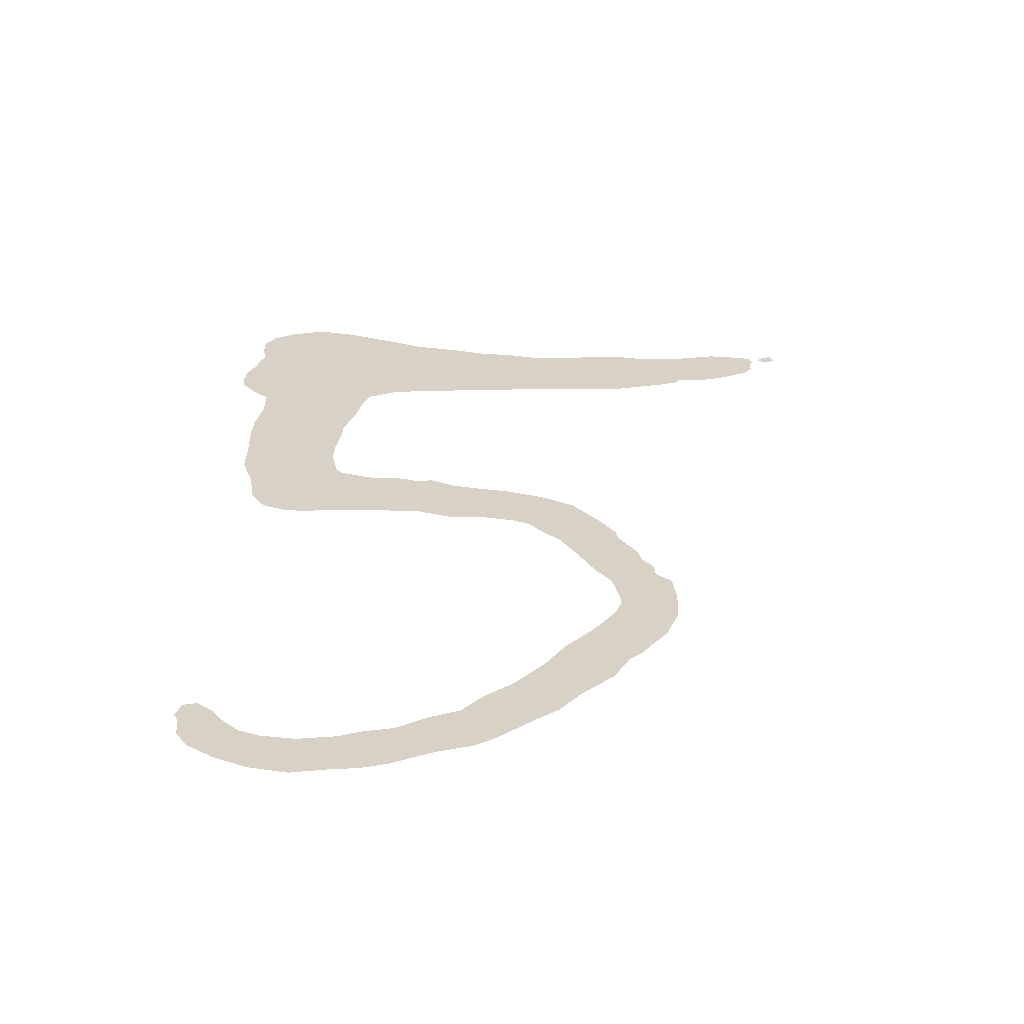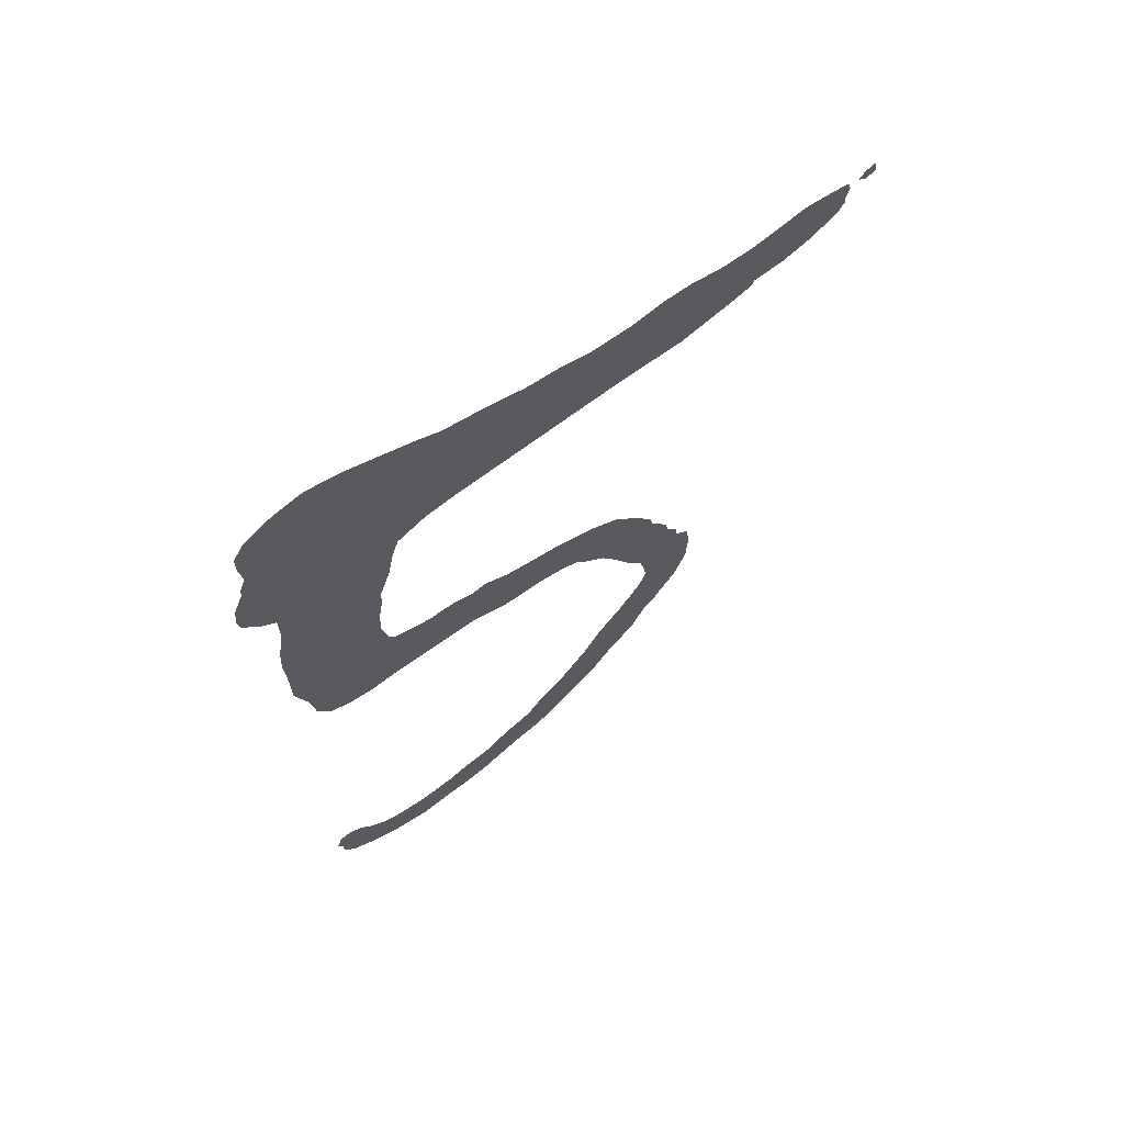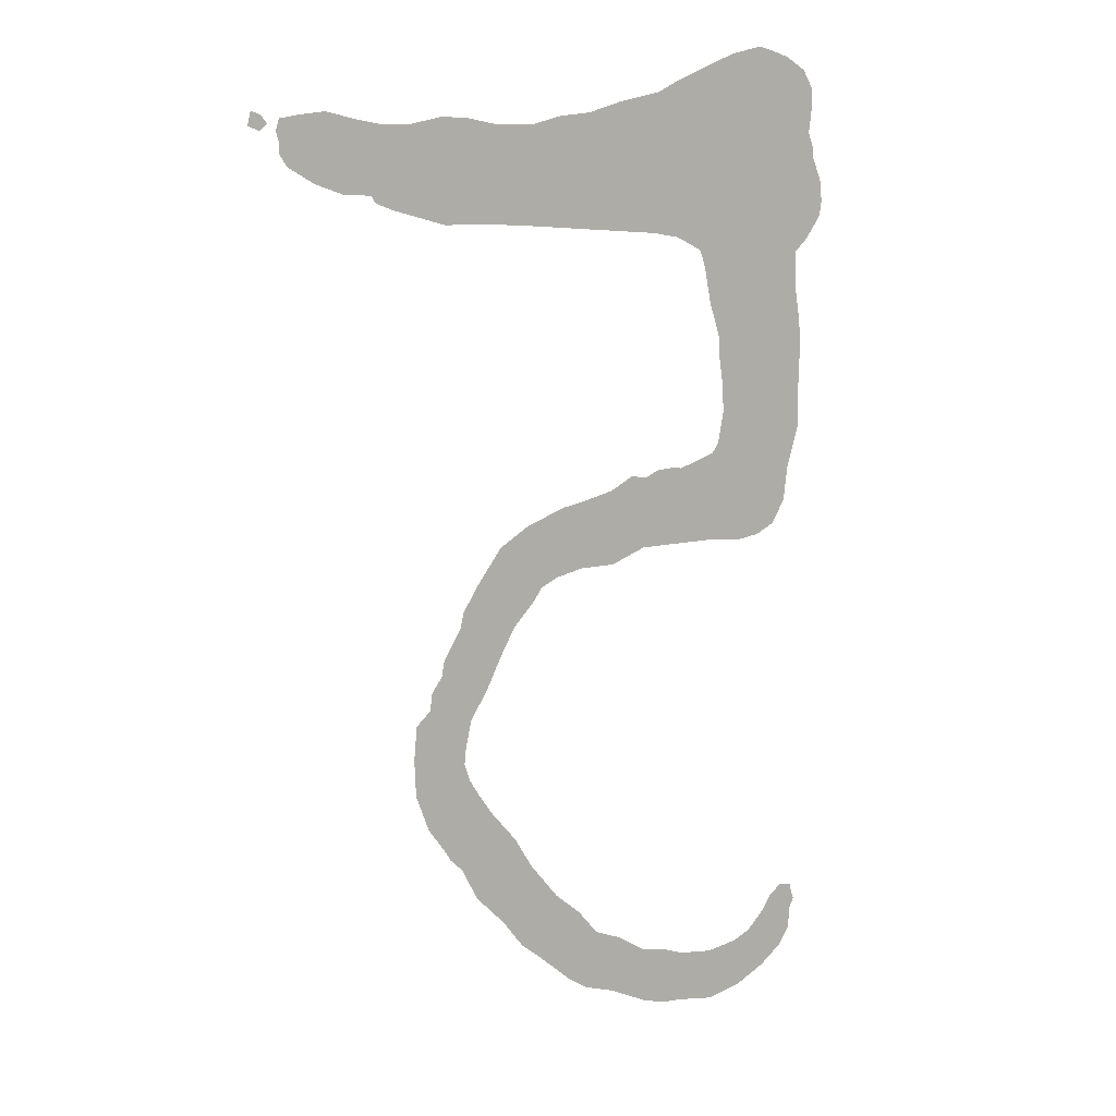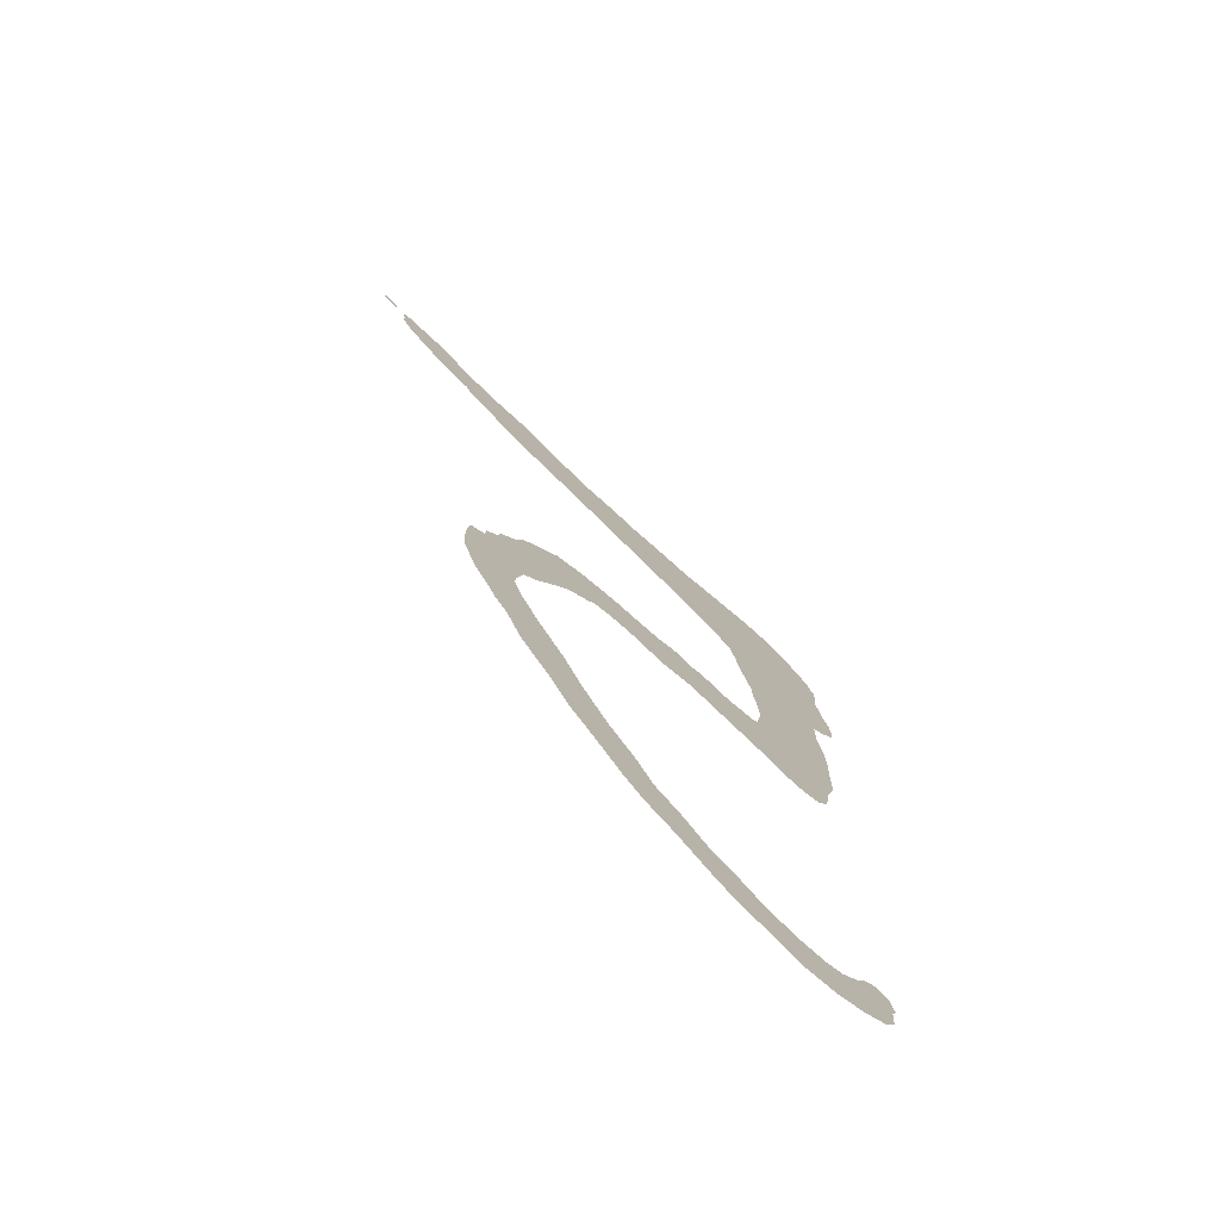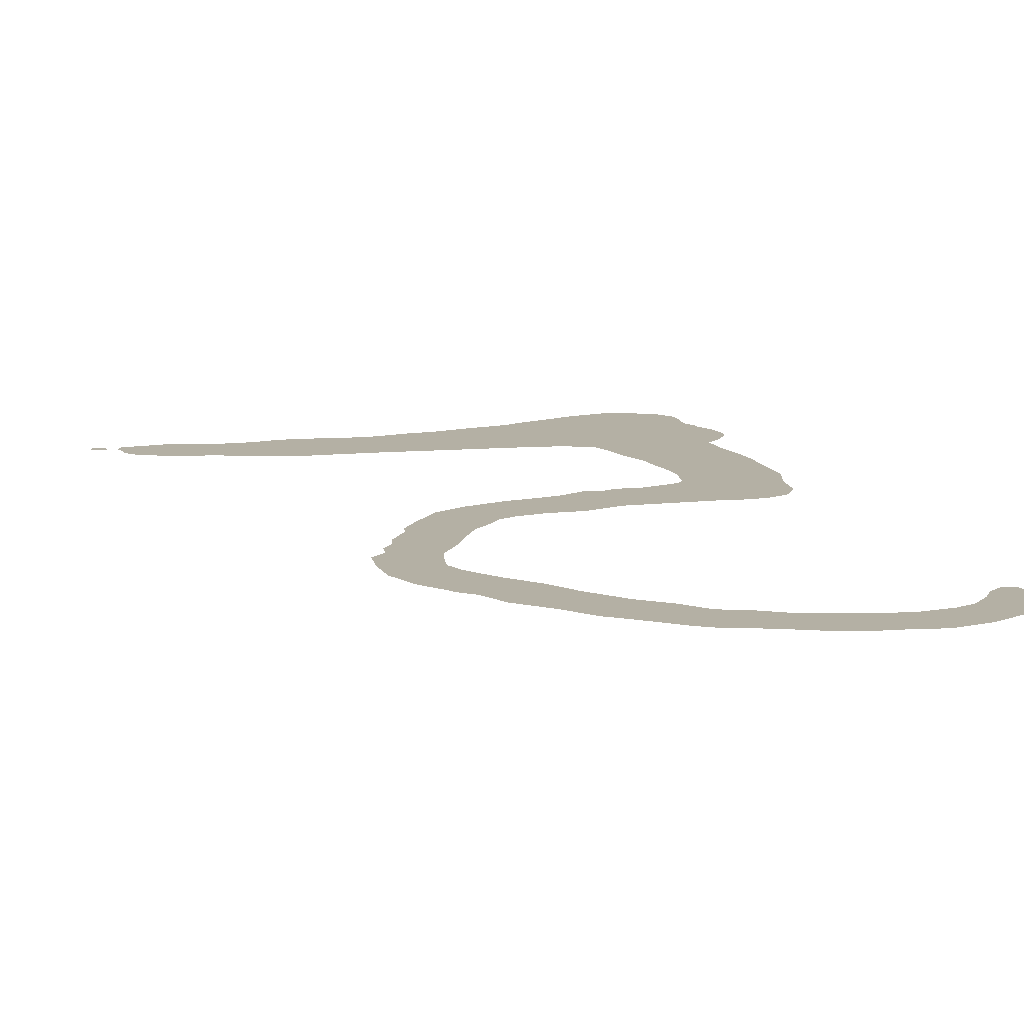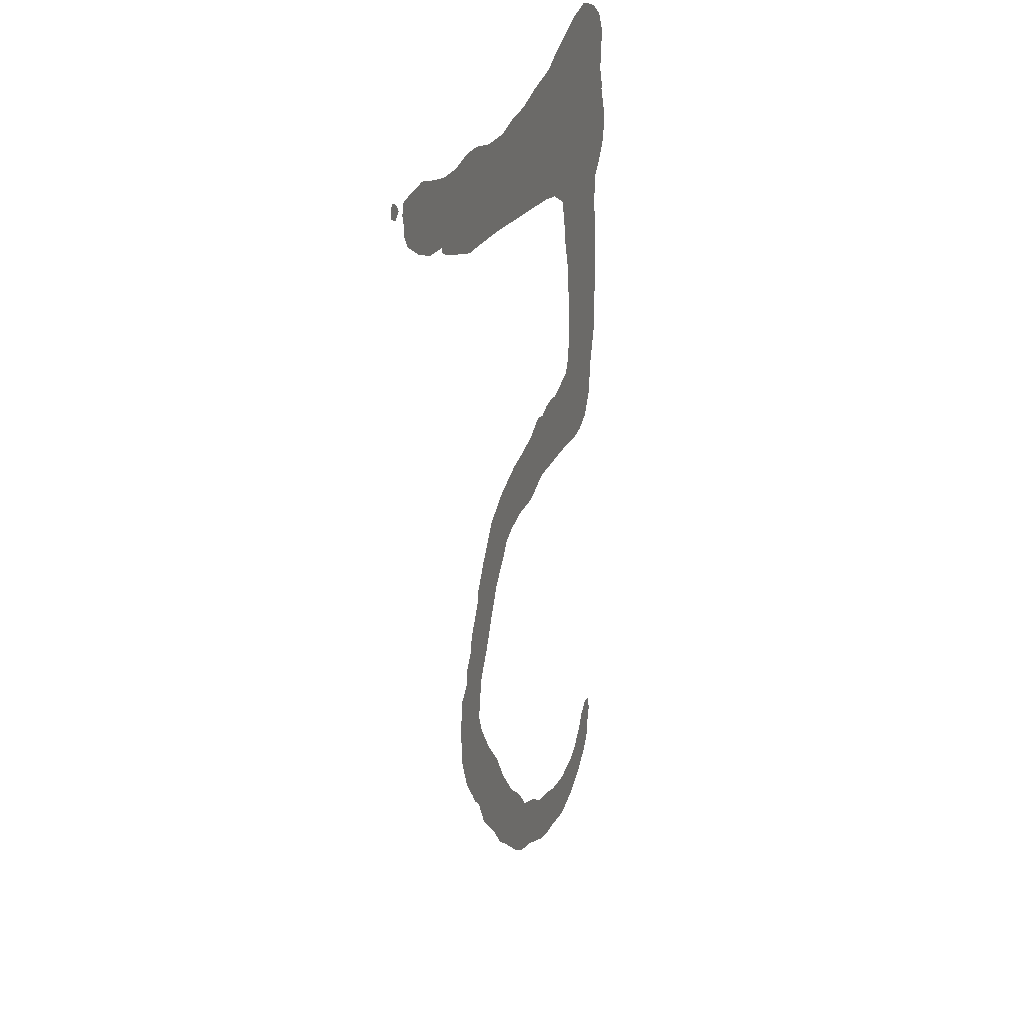
<metadata>
{"format":"obj","ext":"obj","renderer":"f3d","projection":"perspective","resolution":1024,"background":"white","views":[{"elev":-62.7,"azim":179.3,"up":"+Y"},{"elev":68.3,"azim":144.4,"up":"+Y"},{"elev":10.4,"azim":-33.3,"up":"+Y"},{"elev":-75.2,"azim":-44.1,"up":"+Y"},{"elev":11.5,"azim":-15.7,"up":"+Z"},{"elev":24.6,"azim":-71.3,"up":"+Y"}]}
</metadata>
<code>
o five
v -0.3699 0.4862 0
v -0.3639 0.4837 0
v -0.3597 0.4871 0
v -0.3631 0.4913 0
v -0.3682 0.493 0
v -0.3555 0.4837 0
v -0.3538 0.4782 0
v -0.3538 0.4731 0
v -0.35 0.4672 0
v -0.3356 0.4592 0
v -0.3208 0.4541 0
v -0.3051 0.4532 0
v -0.3034 0.4499 0
v -0.2945 0.4465 0
v -0.2772 0.4418 0
v -0.2645 0.4384 0
v -0.2514 0.4384 0
v -0.2234 0.4376 0
v -0.1388 0.4317 0
v -0.1231 0.4291 0
v -0.1083 0.4219 0
v -0.105 0.4118 0
v -0.1016 0.3944 0
v -0.09522 0.3754 0
v -0.09522 0.3673 0
v -0.09268 0.3508 0
v -0.09183 0.3356 0
v -0.09522 0.3182 0
v -0.0986 0.3136 0
v -0.1109 0.3094 0
v -0.1198 0.3068 0
v -0.124 0.3077 0
v -0.135 0.3068 0
v -0.143 0.3034 0
v -0.1515 0.3051 0
v -0.1646 0.2984 0
v -0.1811 0.2945 0
v -0.1951 0.292 0
v -0.2167 0.2844 0
v -0.2332 0.2747 0
v -0.2471 0.2565 0
v -0.2556 0.2433 0
v -0.2573 0.2357 0
v -0.267 0.2201 0
v -0.2687 0.2116 0
v -0.2747 0.2036 0
v -0.2755 0.1951 0
v -0.2835 0.1879 0
v -0.2852 0.1705 0
v -0.2844 0.1515 0
v -0.2772 0.1325 0
v -0.2679 0.1198 0
v -0.2645 0.1143 0
v -0.2573 0.1075 0
v -0.2488 0.09099 0
v -0.2323 0.07448 0
v -0.2209 0.05967 0
v -0.2091 0.05036 0
v -0.1909 0.0347 0
v -0.1803 0.02793 0
v -0.1629 0.02243 0
v -0.1413 0.01227 0
v -0.1282 0.008464 0
v -0.1168 0.007617 0
v -0.09606 0.004232 0
v -0.07617 0.008464 0
v -0.05967 0.0165 0
v -0.04697 0.02582 0
v -0.04063 0.03555 0
v -0.03978 0.04697 0
v -0.03724 0.05205 0
v -0.03893 0.05628 0
v -0.03978 0.06052 0
v -0.04697 0.06221 0
v -0.05459 0.05628 0
v -0.05967 0.04867 0
v -0.0694 0.03893 0
v -0.07956 0.0347 0
v -0.09691 0.03216 0
v -0.116 0.0347 0
v -0.1274 0.03893 0
v -0.143 0.04232 0
v -0.1587 0.05205 0
v -0.1735 0.05798 0
v -0.1845 0.0711 0
v -0.1993 0.08337 0
v -0.215 0.1024 0
v -0.2251 0.1189 0
v -0.2391 0.135 0
v -0.2471 0.1464 0
v -0.2522 0.1545 0
v -0.2556 0.1638 0
v -0.2548 0.1718 0
v -0.2514 0.187 0
v -0.2425 0.2002 0
v -0.2332 0.2184 0
v -0.2251 0.2323 0
v -0.2133 0.2446 0
v -0.2082 0.2514 0
v -0.1993 0.2556 0
v -0.1837 0.259 0
v -0.1638 0.259 0
v -0.1439 0.2662 0
v -0.09691 0.2662 0
v -0.07956 0.2645 0
v -0.06771 0.2662 0
v -0.05713 0.2713 0
v -0.04951 0.2835 0
v -0.04697 0.3026 0
v -0.04063 0.3233 0
v -0.04063 0.3432 0
v -0.03978 0.3673 0
v -0.04063 0.3821 0
v -0.04401 0.402 0
v -0.04401 0.4194 0
v -0.03639 0.4266 0
v -0.02793 0.4384 0
v -0.02666 0.4465 0
v -0.02793 0.4575 0
v -0.03301 0.4697 0
v -0.03301 0.474 0
v -0.03639 0.4829 0
v -0.0347 0.4956 0
v -0.0347 0.5061 0
v -0.04063 0.5159 0
v -0.05205 0.5226 0
v -0.06348 0.526 0
v -0.0711 0.5277 0
v -0.08929 0.5235 0
v -0.1083 0.5159 0
v -0.124 0.5095 0
v -0.1363 0.5036 0
v -0.1604 0.4985 0
v -0.1794 0.493 0
v -0.1968 0.4913 0
v -0.2133 0.4871 0
v -0.2349 0.4871 0
v -0.2531 0.4905 0
v -0.267 0.4905 0
v -0.2835 0.4871 0
v -0.3 0.4871 0
v -0.3144 0.4896 0
v -0.3292 0.493 0
v -0.3441 0.4913 0
v -0.3538 0.4896 0
f 127 129 128
f 126 129 127
f 126 130 129
f 125 130 126
f 124 130 125
f 124 131 130
f 124 132 131
f 123 132 124
f 123 133 132
f 123 134 133
f 122 134 123
f 122 135 134
f 142 144 143
f 122 136 135
f 142 145 144
f 137 139 138
f 137 140 139
f 141 145 142
f 141 6 145
f 122 137 136
f 122 140 137
f 122 141 140
f 122 6 141
f 122 7 6
f 121 7 122
f 121 8 7
f 120 8 121
f 120 9 8
f 119 9 120
f 119 10 9
f 119 11 10
f 118 11 119
f 118 12 11
f 118 13 12
f 118 14 13
f 117 14 118
f 117 15 14
f 117 16 15
f 116 18 117
f 18 17 117
f 17 16 117
f 116 19 18
f 116 20 19
f 116 21 20
f 115 21 116
f 115 22 21
f 114 22 115
f 114 23 22
f 113 23 114
f 113 24 23
f 112 24 113
f 112 25 24
f 111 25 112
f 111 26 25
f 111 27 26
f 110 27 111
f 110 28 27
f 109 28 110
f 109 29 28
f 109 30 29
f 109 31 30
f 31 33 32
f 109 33 31
f 109 34 33
f 34 36 35
f 109 36 34
f 108 36 109
f 108 37 36
f 108 38 37
f 108 39 38
f 108 40 39
f 107 40 108
f 107 103 40
f 103 41 40
f 106 103 107
f 105 104 106
f 104 103 106
f 102 101 103
f 101 41 103
f 100 41 101
f 100 42 41
f 99 42 100
f 98 42 99
f 97 42 98
f 97 43 42
f 97 44 43
f 96 44 97
f 96 45 44
f 95 45 96
f 95 46 45
f 95 47 46
f 94 47 95
f 94 48 47
f 94 49 48
f 93 49 94
f 92 49 93
f 92 50 49
f 91 50 92
f 90 50 91
f 90 51 50
f 89 51 90
f 88 51 89
f 88 52 51
f 88 53 52
f 87 53 88
f 87 54 53
f 87 55 54
f 86 55 87
f 86 56 55
f 85 56 86
f 85 57 56
f 84 57 85
f 73 75 74
f 72 75 73
f 84 58 57
f 83 58 84
f 71 75 72
f 71 76 75
f 70 76 71
f 82 58 83
f 82 59 58
f 70 77 76
f 69 77 70
f 81 59 82
f 69 78 77
f 80 59 81
f 68 78 69
f 68 79 78
f 79 59 80
f 79 60 59
f 68 60 79
f 68 61 60
f 67 61 68
f 67 62 61
f 66 62 67
f 66 63 62
f 65 64 66
f 64 63 66
f 4 1 5
f 3 1 4
f 2 1 3

</code>
